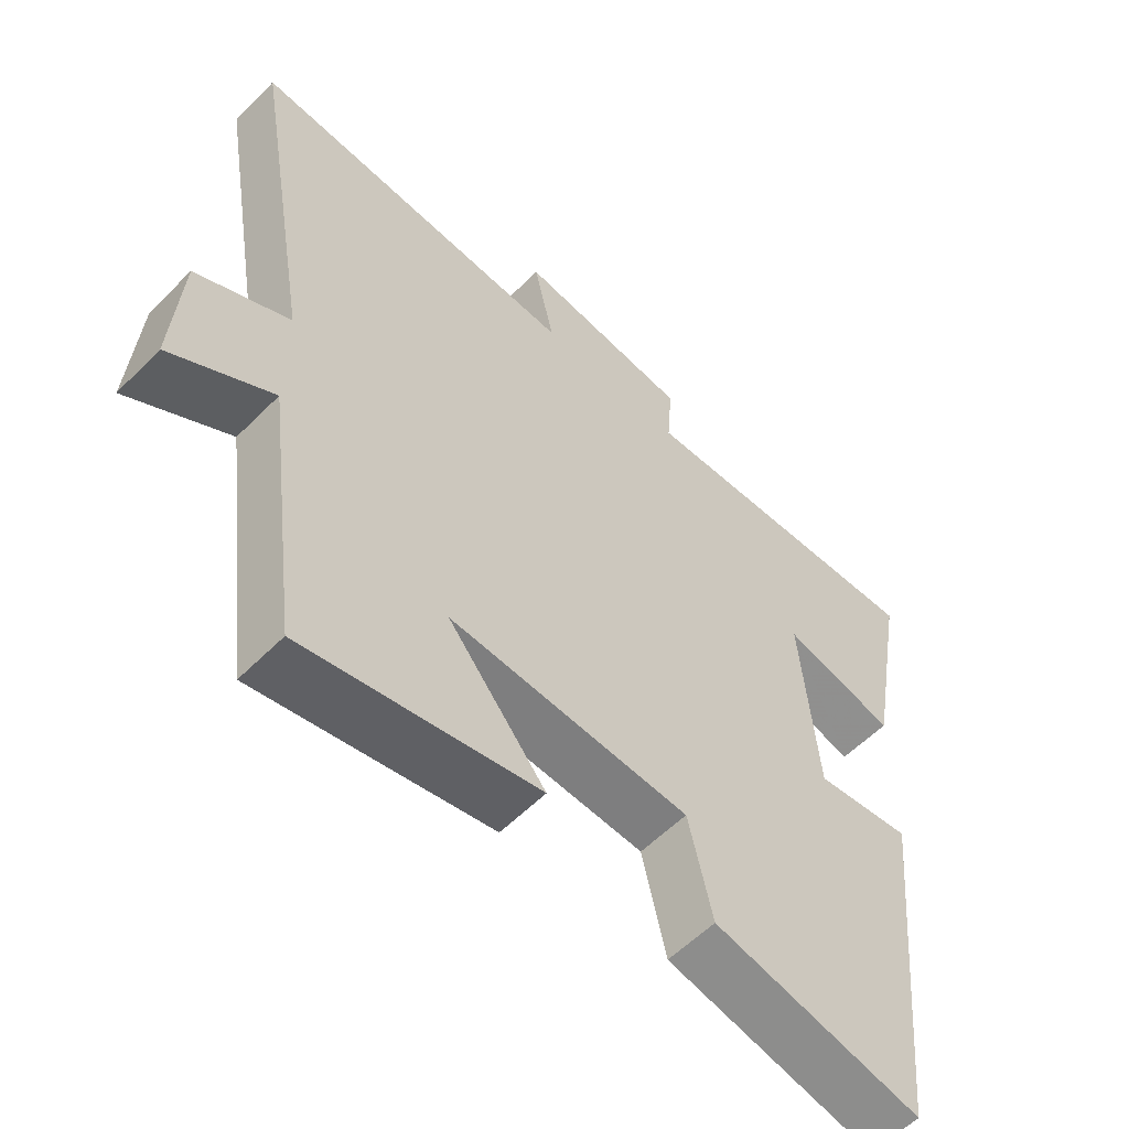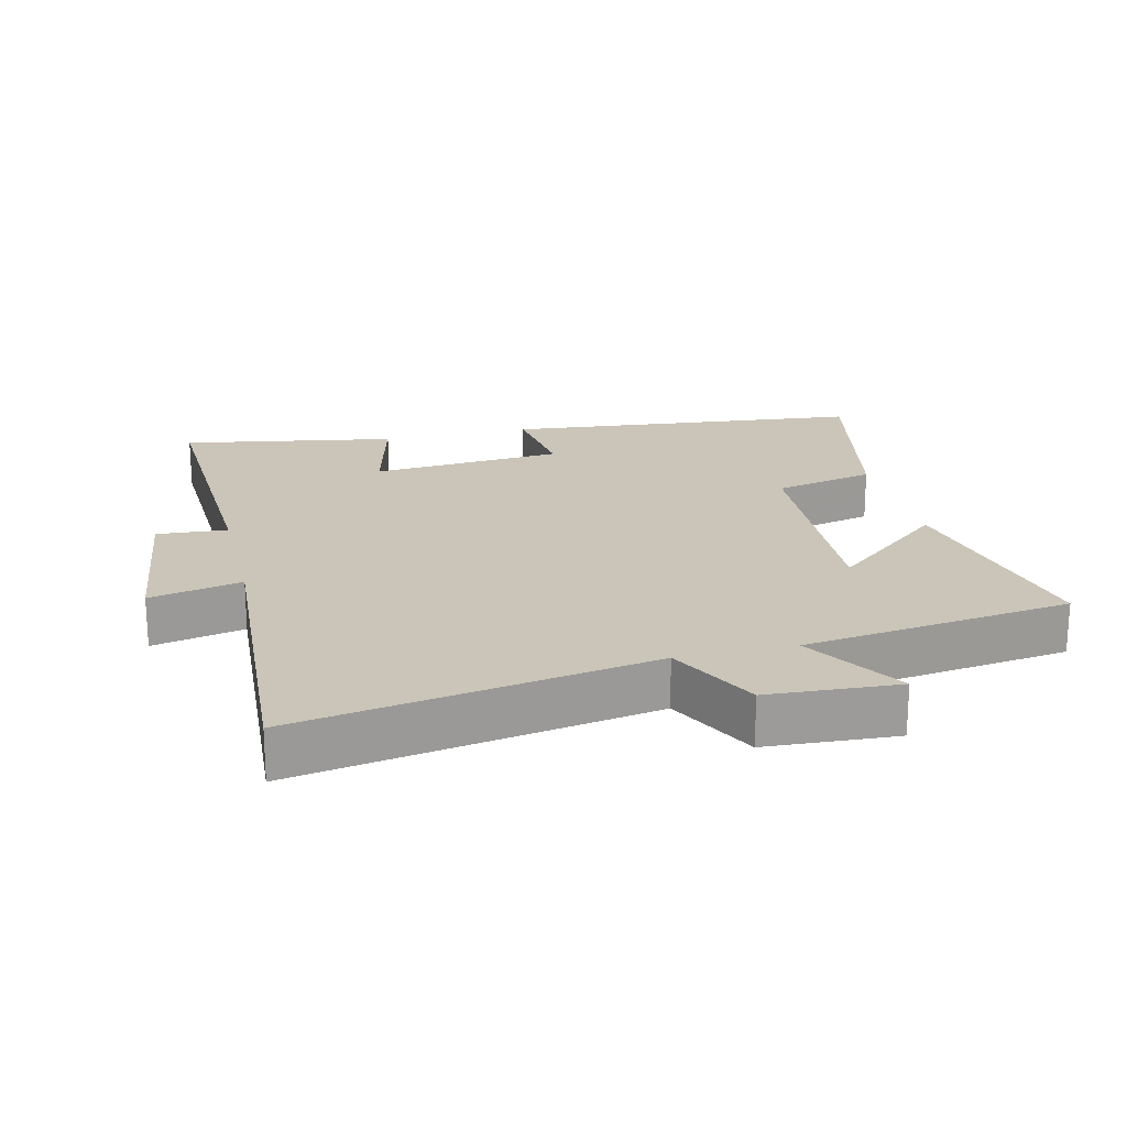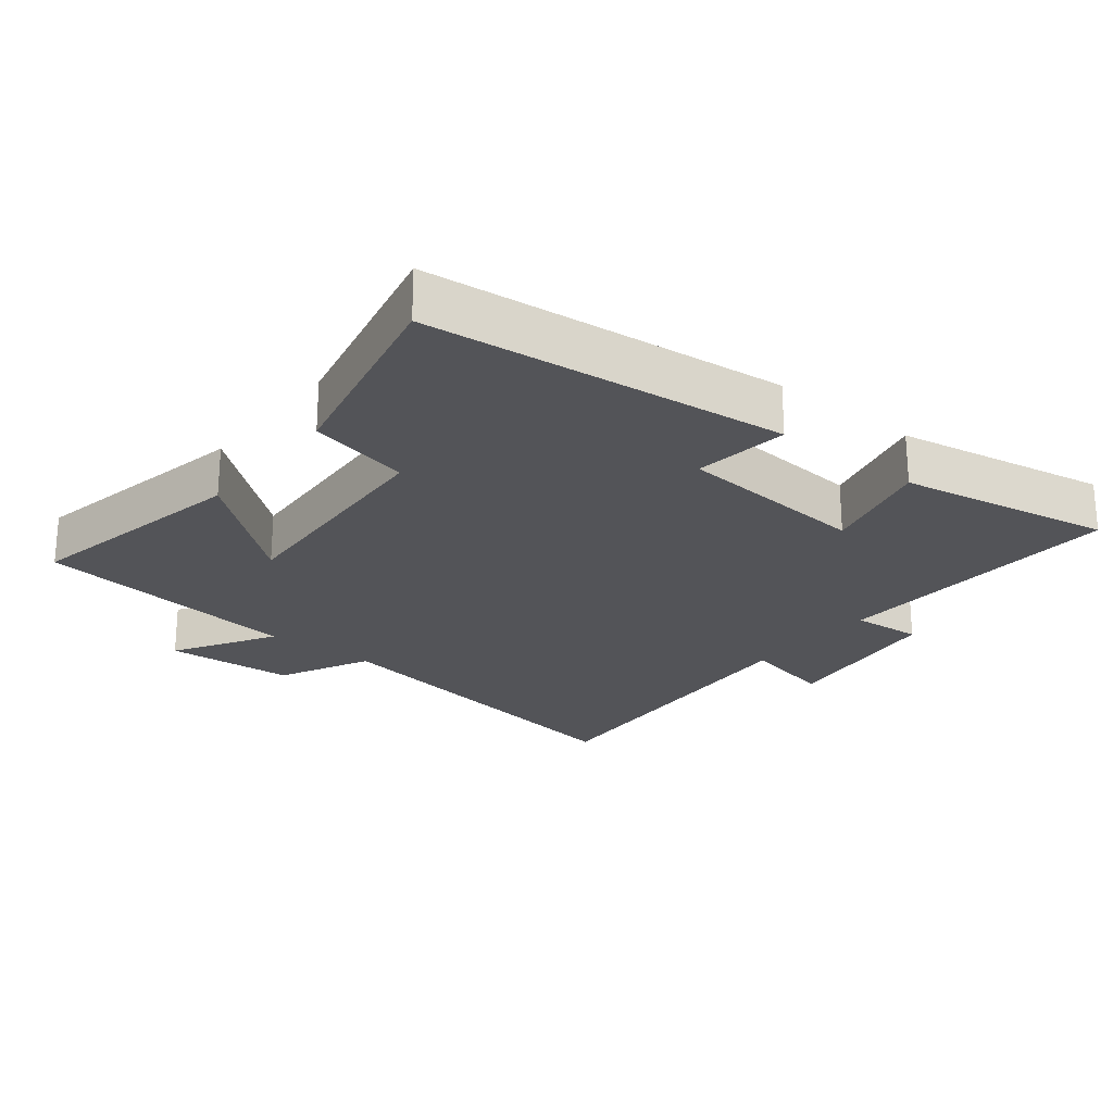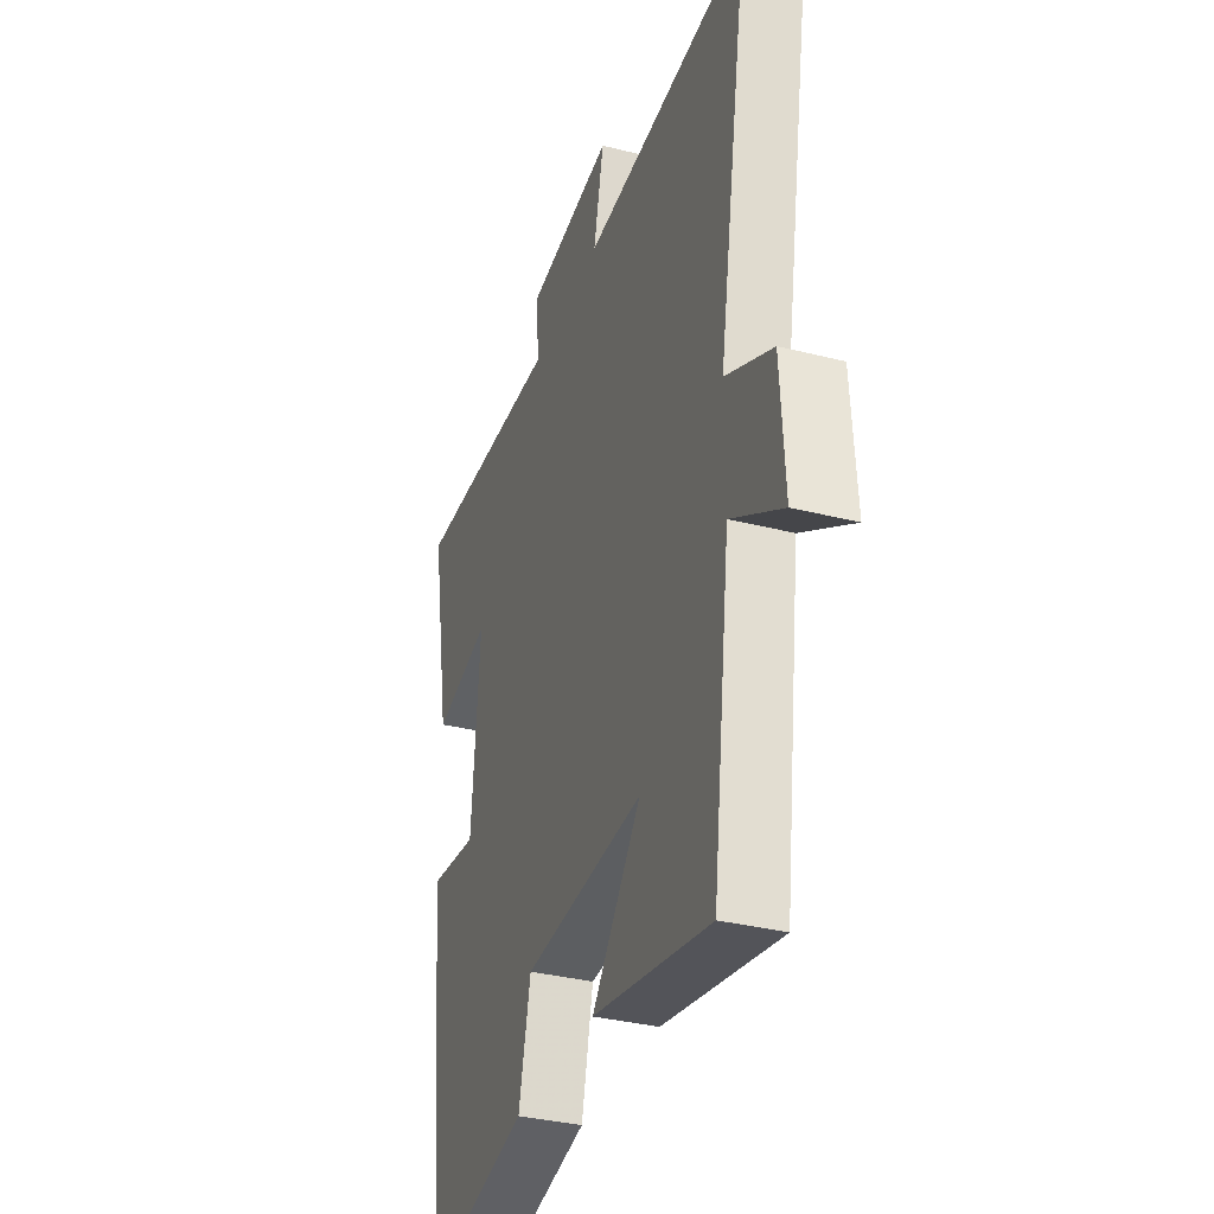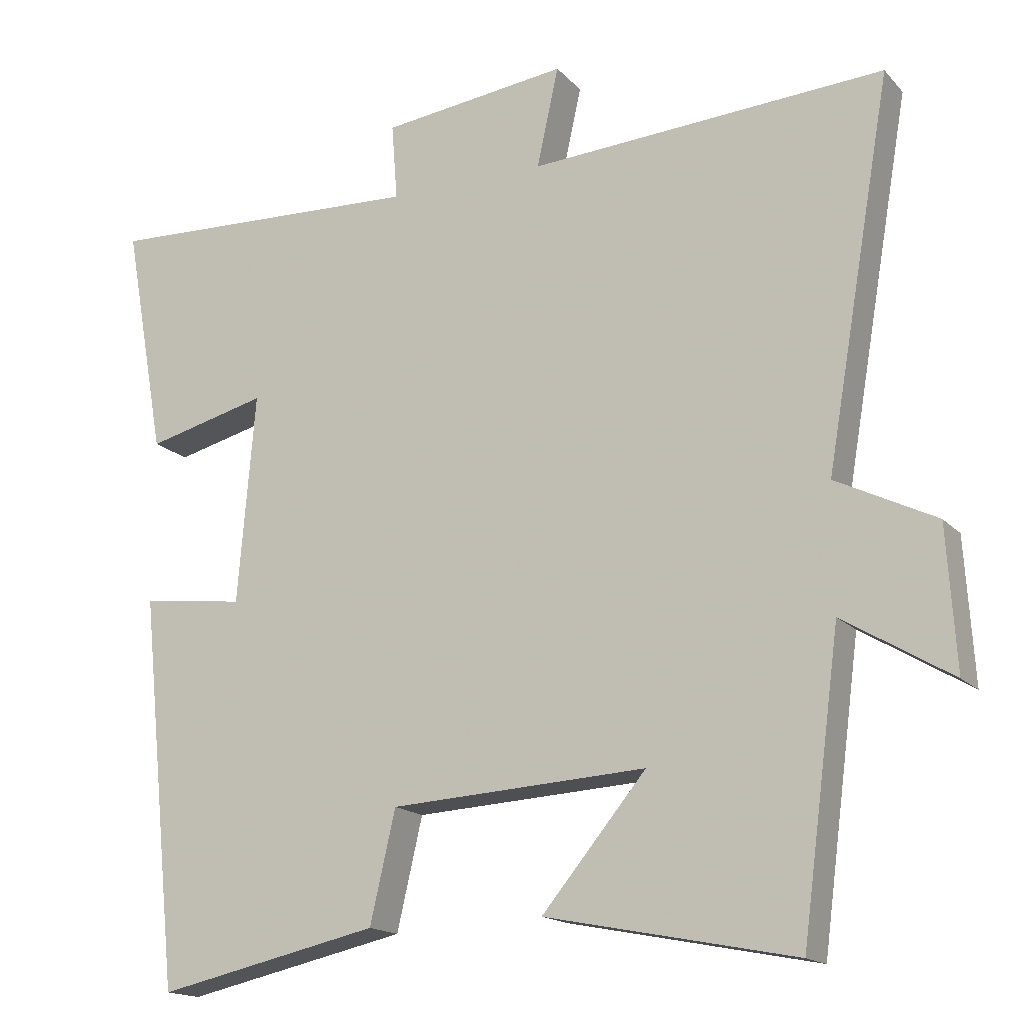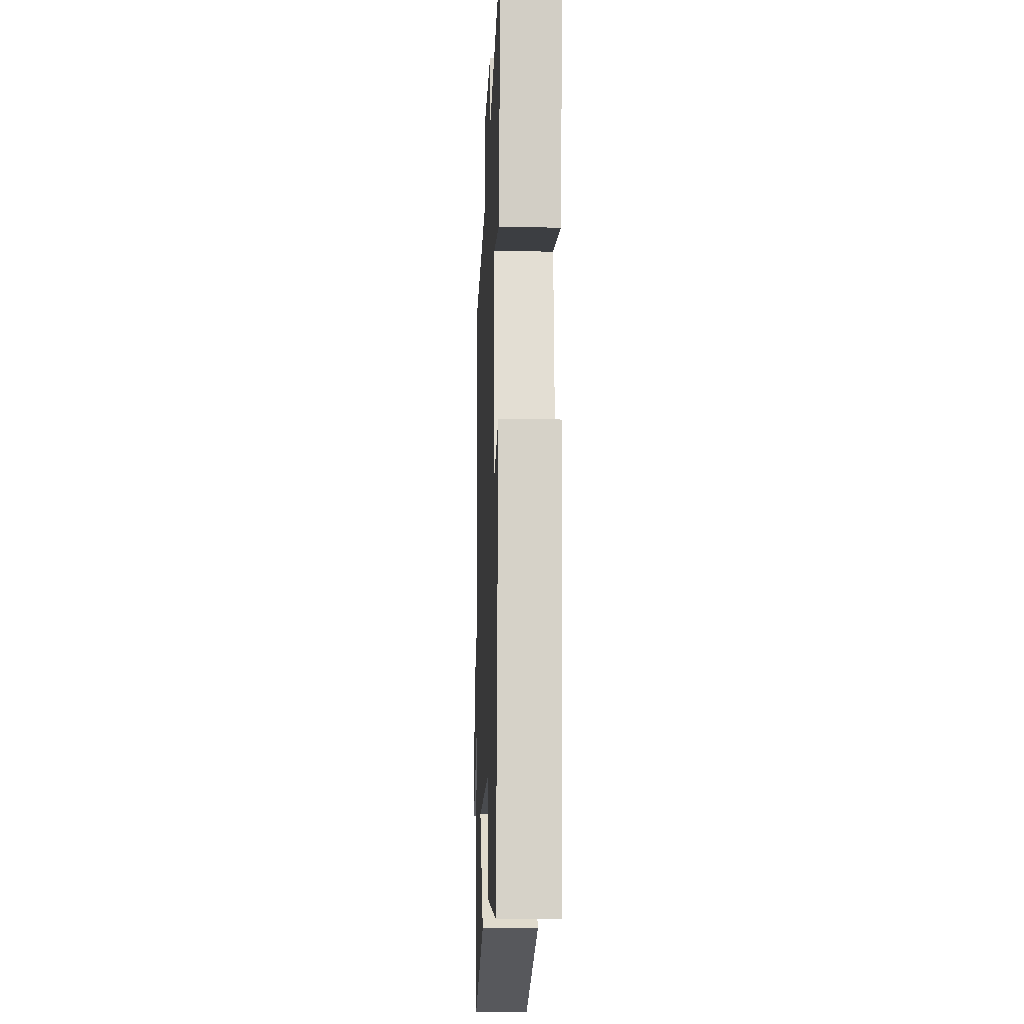
<metadata>
{"format":"obj","ext":"obj","renderer":"f3d","projection":"perspective","resolution":1024,"background":"white","views":[{"elev":-57.5,"azim":136.0,"up":"+Z"},{"elev":20.5,"azim":76.3,"up":"+Y"},{"elev":-23.6,"azim":-128.4,"up":"+Y"},{"elev":-34.4,"azim":71.2,"up":"+Z"},{"elev":-16.4,"azim":27.3,"up":"+Z"},{"elev":-17.3,"azim":-92.1,"up":"+Z"}]}
</metadata>
<code>
v 0.591 0.07 0.531
v 0.5 0.07 0.005
v 0.637 0.07 -0.063
v 0.649 0.07 -0.257
v 0.5 0.07 -0.167
v 0.447 0.07 -0.568
v 0.105 0.07 -0.5
v 0.248 0.07 -0.328
v -0.104 0.07 -0.348
v -0.139 0.07 -0.5
v -0.445 0.07 -0.567
v -0.5 0.07 -0.029
v -0.358 0.07 -0.047
v -0.334 0.07 0.241
v -0.5 0.07 0.199
v -0.557 0.07 0.518
v -0.115 0.07 0.5
v -0.123 0.07 0.605
v 0.133 0.07 0.637
v 0.103 0.07 0.5
v 0.591 0 0.531
v 0.5 0 0.005
v 0.637 0 -0.063
v 0.649 0 -0.257
v 0.5 0 -0.167
v 0.447 0 -0.568
v 0.105 0 -0.5
v 0.248 0 -0.328
v -0.104 0 -0.348
v -0.139 0 -0.5
v -0.445 0 -0.567
v -0.5 0 -0.029
v -0.358 0 -0.047
v -0.334 0 0.241
v -0.5 0 0.199
v -0.557 0 0.518
v -0.115 0 0.5
v -0.123 0 0.605
v 0.133 0 0.637
v 0.103 0 0.5
f 17 18 19 20
f 14 15 16 17
f 13 14 17 20
f 11 12 13
f 10 11 13
f 9 10 13
f 20 1 2
f 13 20 2
f 9 13 2
f 8 9 2
f 5 6 7 8
f 2 3 4 5
f 2 5 8
f 40 39 38 37
f 37 36 35 34
f 40 37 34 33
f 33 32 31
f 33 31 30
f 33 30 29
f 22 21 40
f 22 40 33
f 22 33 29
f 22 29 28
f 28 27 26 25
f 25 24 23 22
f 28 25 22
f 1 21 22 2
f 2 22 23 3
f 3 23 24 4
f 4 24 25 5
f 5 25 26 6
f 6 26 27 7
f 7 27 28 8
f 8 28 29 9
f 9 29 30 10
f 10 30 31 11
f 11 31 32 12
f 12 32 33 13
f 13 33 34 14
f 14 34 35 15
f 15 35 36 16
f 16 36 37 17
f 17 37 38 18
f 18 38 39 19
f 19 39 40 20
f 20 40 21 1

</code>
